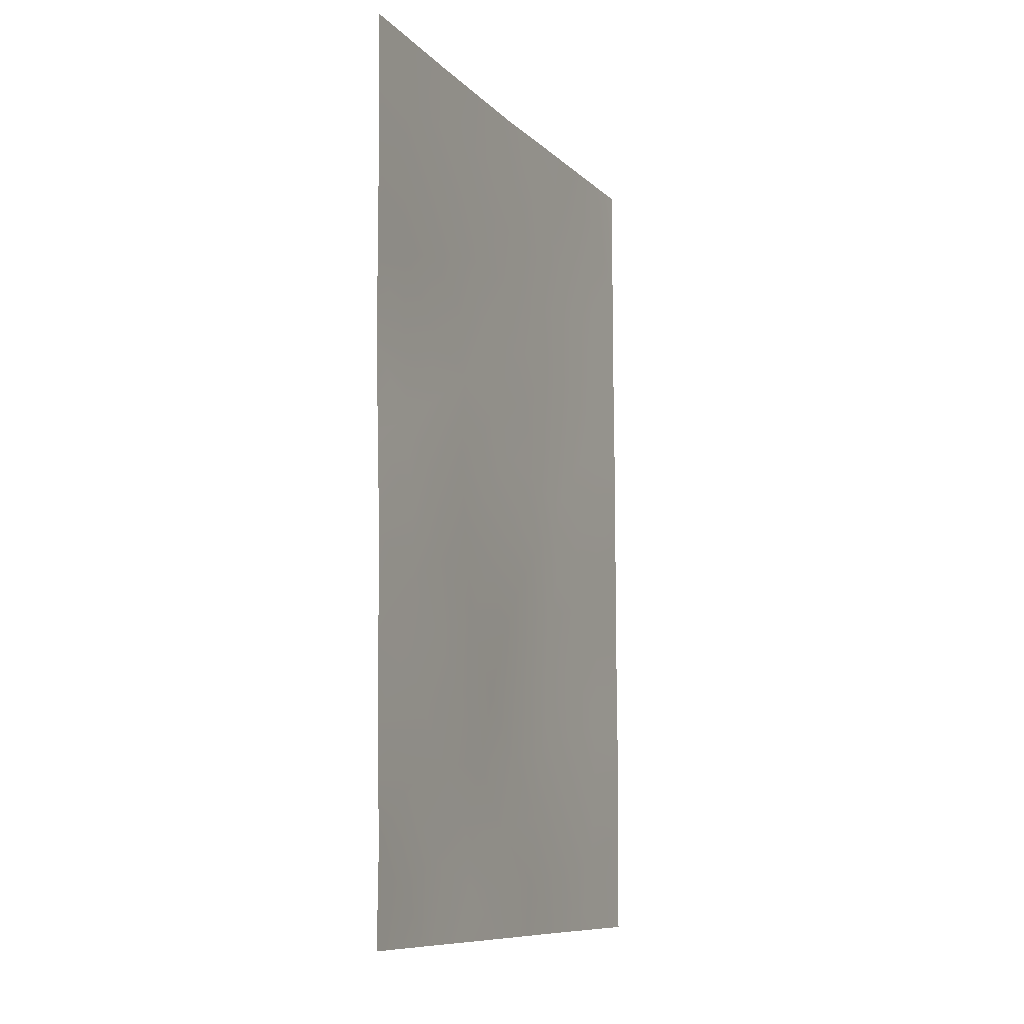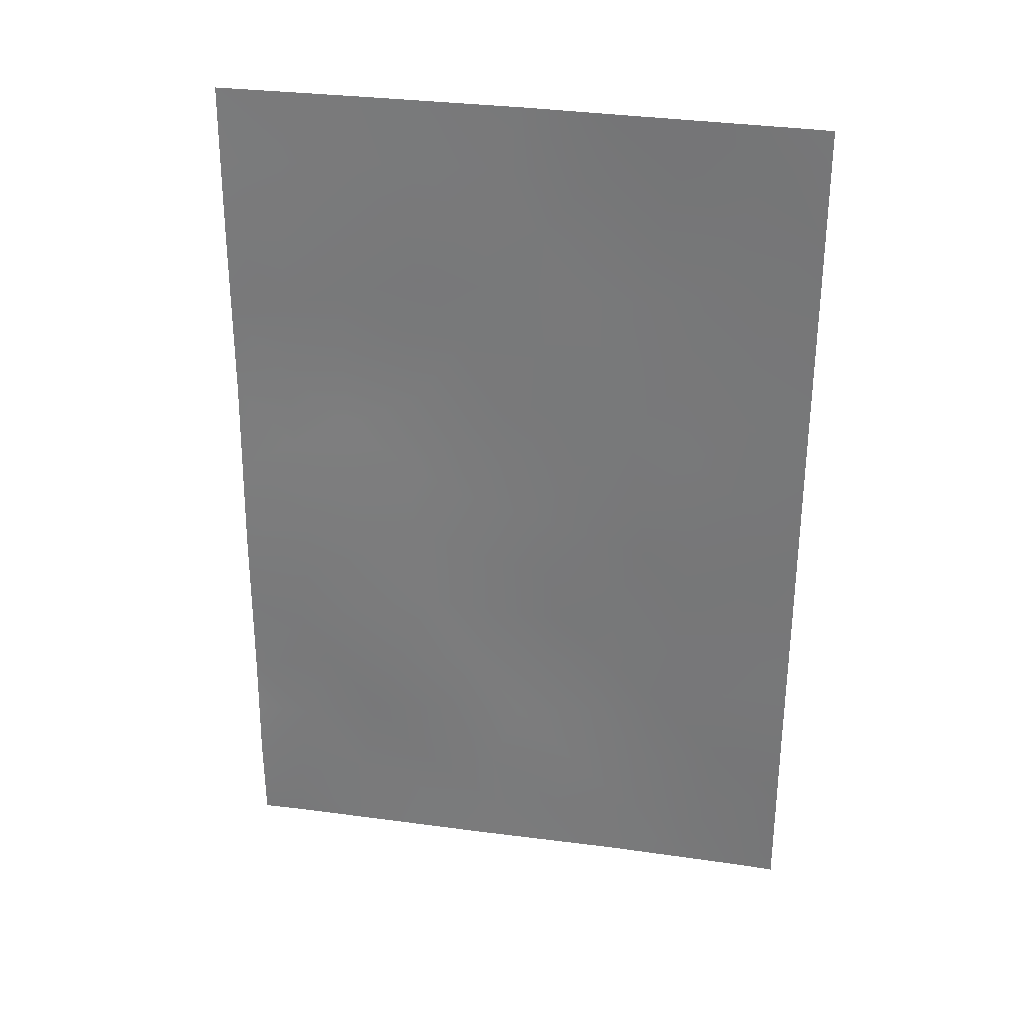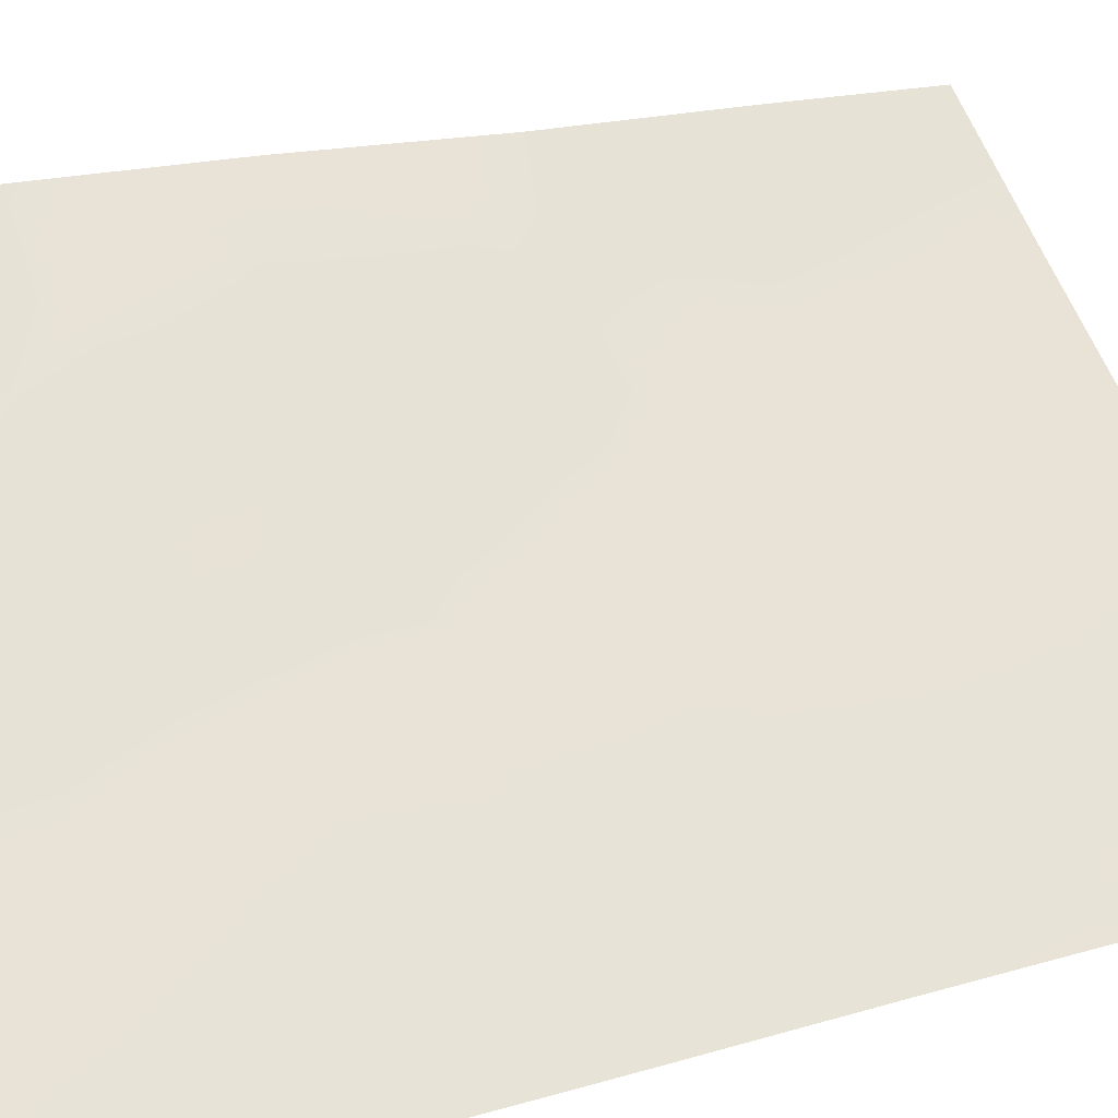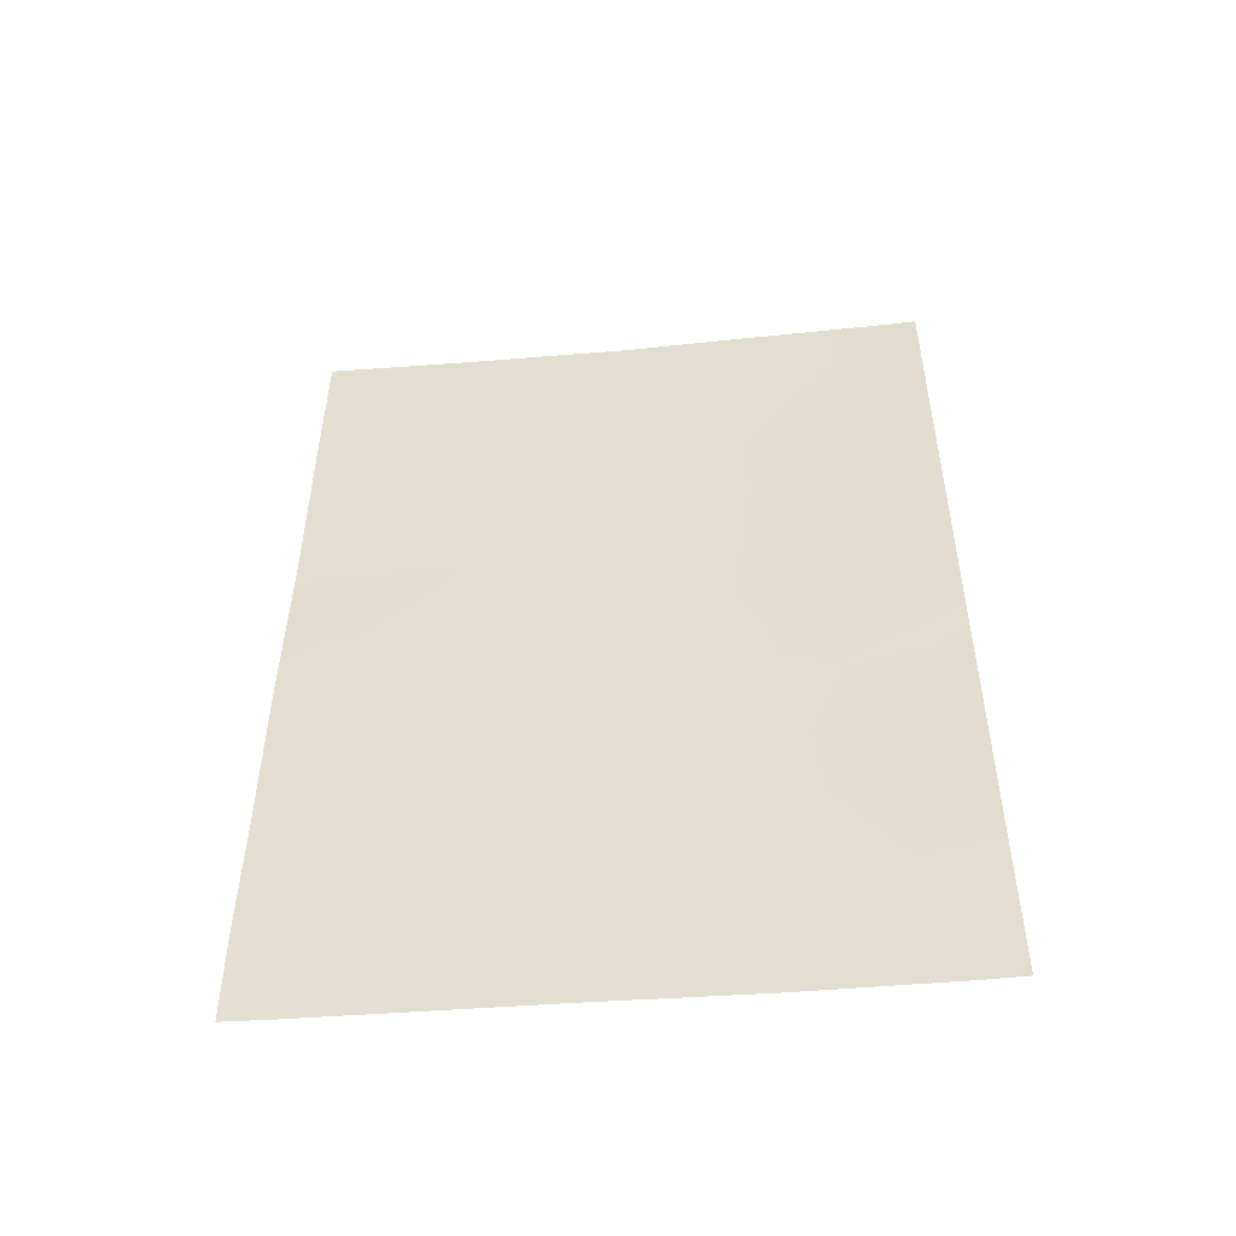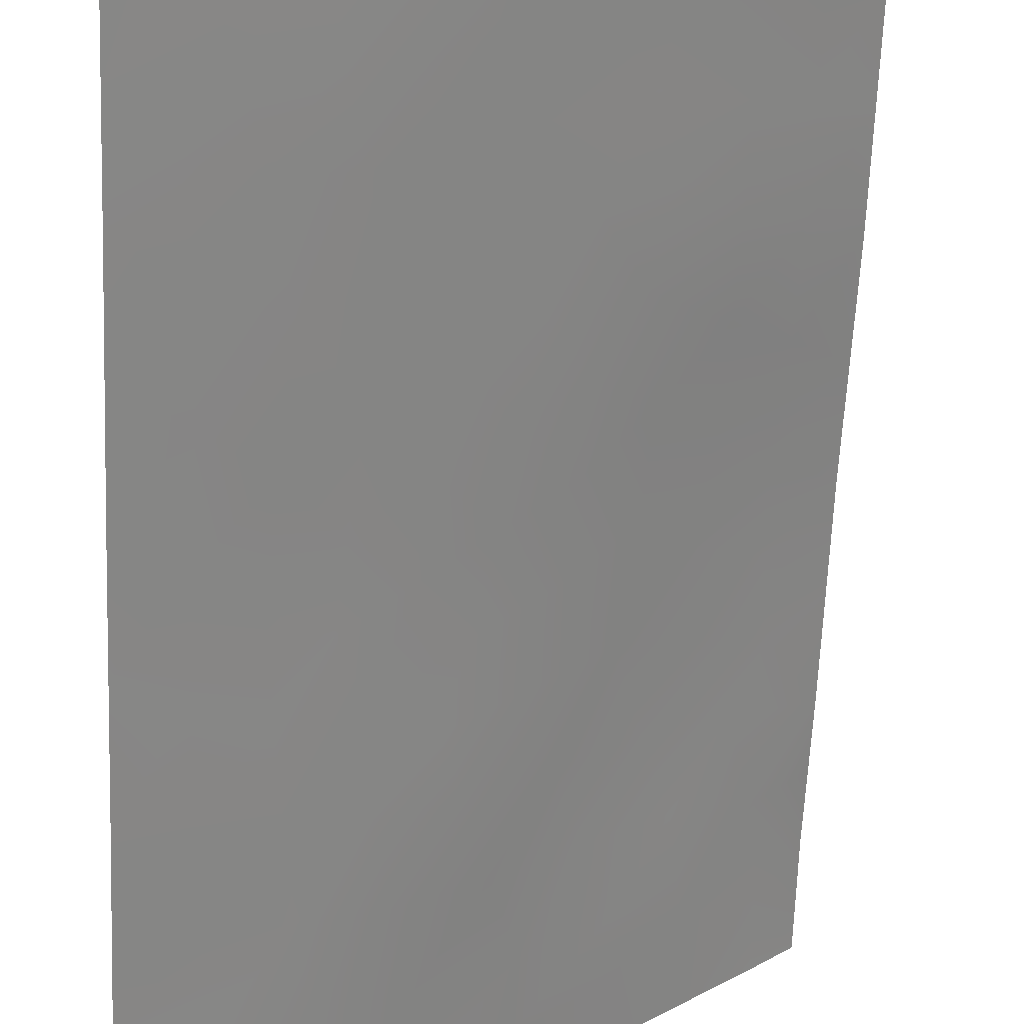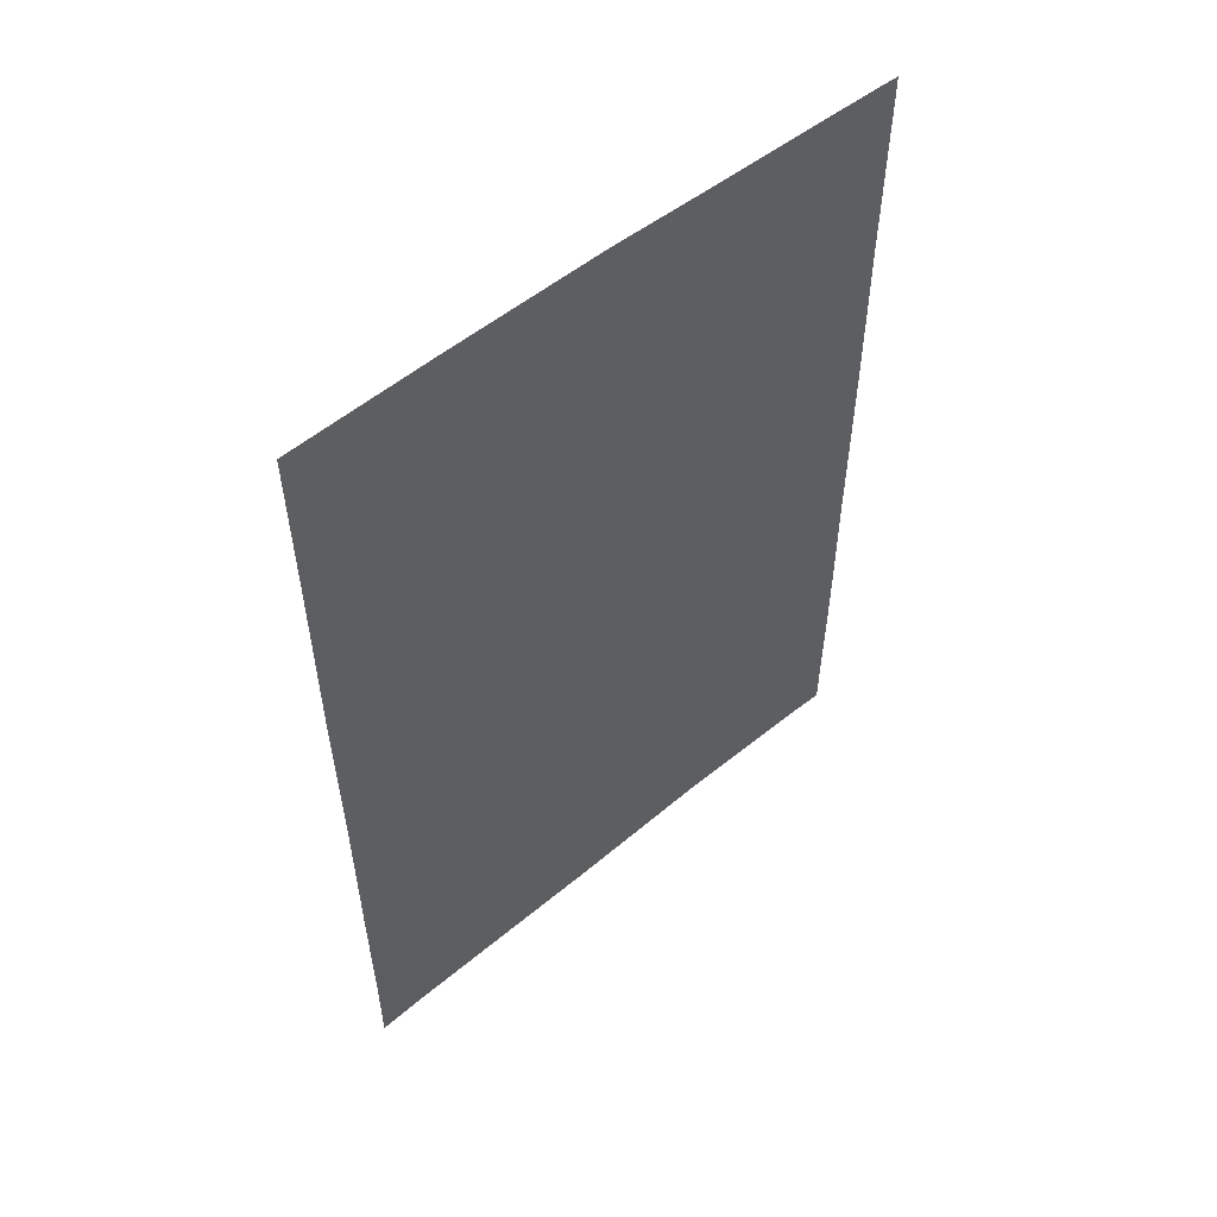
<metadata>
{"format":"obj","ext":"obj","renderer":"f3d","projection":"perspective","resolution":1024,"background":"white","views":[{"elev":-9.8,"azim":156.0,"up":"+Z"},{"elev":30.5,"azim":-126.7,"up":"+Z"},{"elev":17.5,"azim":-121.7,"up":"+Y"},{"elev":-50.5,"azim":-133.0,"up":"+Z"},{"elev":-64.0,"azim":-2.3,"up":"+Y"},{"elev":54.4,"azim":-179.2,"up":"+Z"}]}
</metadata>
<code>
v -30.47 76.57 -50
v -30.89 76.22 -50
v -30.89 76.22 -49.48
v -30.89 76.22 -42.91
v -29.6 77.31 -46.12
v -28.93 77.88 -45.33
v -24.81 81.69 -47.2
v -27.46 79.29 -50
v -26.48 80.19 -50
v -30.89 76.23 -47.5
v -30.89 76.22 -45.51
v -24.76 81.61 -40.07
v -27.59 79.16 -48.54
v -24.8 81.67 -44.89
v -24.76 81.61 -42.47
v -27.25 79.34 -41.38
v -26.18 80.27 -38
v -25.97 80.49 -39.89
v -24.83 81.72 -48.77
v -24.75 81.58 -38
v -25.26 81.3 -50
v -24.82 81.71 -50
v -28.99 77.87 -50
v -30.89 76.22 -38.34
v -30.88 76.21 -40.56
v -29.98 76.96 -39.47
v -28.65 78.09 -39.85
v -30.64 76.41 -38
v -28.74 78.03 -38
v -28.03 78.65 -41.45
v -27.37 79.29 -44.83
v -27.29 79.3 -39.72
v -28.14 78.58 -46.59
v -29.56 77.32 -41.62
v -27.84 78.79 -38
v -30.89 76.21 -38
v -29.75 77.19 -44.09
v -29.35 77.53 -48.15
v -25.93 80.53 -41.85
v -27.18 79.42 -42.98
v -28.48 78.27 -43.35
v -25.48 81.06 -45.38
v -26.55 80.11 -46.77
v -26.04 80.52 -43.96
v -26.7 79.96 -48.55
v -30.89 76.22 -46.51
v -30.23 76.79 -46.83
v -30.28 76.74 -45.81
v -30.16 76.85 -47.86
v -29.5 77.4 -47.14
v -25.33 81.08 -42.16
v -24.76 81.61 -41.27
v -25.33 81.08 -41.06
v -30.08 76.91 -49.01
v -29.73 77.22 -50
v -29.16 77.72 -49.12
v -30.89 76.21 -39.45
v -30.36 76.64 -40.15
v -30.25 76.73 -38.67
v -30.29 76.71 -41.11
v -29.76 77.15 -40.41
v -29.08 77.72 -40.59
v -29.24 77.59 -39.62
v -29.69 77.22 -38
v -29.39 77.46 -38.75
v -28.49 78.23 -38.94
v -27.92 78.79 -44.08
v -27.24 79.39 -43.85
v -27.79 78.87 -43.15
v -24.78 81.64 -43.68
v -25.39 81.08 -43.26
v -25.5 81.03 -44.39
v -26.79 79.74 -38.88
v -26.61 79.91 -39.72
v -26.06 80.39 -38.94
v -27.68 78.96 -40.56
v -26.76 79.78 -40.54
v -27.04 79.66 -47.63
v -27.35 79.34 -46.67
v -27.87 78.86 -47.54
v -28.02 78.64 -39.73
v -28.39 78.32 -40.6
v -27.01 79.53 -38
v -27.58 79.03 -38.87
v -30.89 76.22 -48.49
v -29.14 77.71 -43.64
v -29.01 77.8 -42.56
v -29.69 77.23 -42.94
v -28.77 78.01 -41.53
v -30.89 76.22 -41.74
v -30.27 76.73 -42.29
v -27.65 79.11 -49.37
v -28.11 78.61 -45.01
v -28.36 78.39 -45.81
v -27.68 79 -45.77
v -28.23 78.58 -50
v -28.33 78.48 -49.24
v -28.71 78.09 -47.37
v -28.49 78.32 -48.34
v -30.31 76.71 -44.73
v -29.7 77.23 -45.12
v -30.31 76.71 -43.52
v -30.89 76.22 -44.21
v -29.23 77.63 -44.52
v -28.89 77.93 -46.4
v -24.82 81.7 -47.98
v -25.37 81.18 -48.04
v -25.87 80.74 -50
v -27.58 79.05 -42.26
v -28.62 78.15 -44.31
v -28.31 78.42 -42.38
v -26.21 80.41 -47.74
v -26.73 79.81 -42.32
v -26.17 80.42 -44.99
v -26.85 79.8 -45.68
v -25.35 81.07 -40
v -25.93 80.53 -40.85
v -25.72 80.86 -46.97
v -24.76 81.6 -39.04
v -25.38 81.02 -38.99
v -25.46 80.93 -38
v -25.38 81.17 -46.27
v -24.8 81.68 -46.04
v -26.06 80.55 -45.99
v -25.97 80.53 -42.87
v -26.62 79.96 -43.44
v -26.04 80.57 -48.91
v -25.28 81.28 -49.26
v -26.7 79.91 -44.53
v -26.57 79.95 -41.33
v -26.81 79.88 -49.29
f 2 1 3
f 46 47 48
f 49 50 47
f 51 52 53
f 54 55 56
f 57 58 26
f 60 61 58
f 62 63 61
f 64 59 65
f 63 66 65
f 67 68 69
f 70 71 72
f 73 74 75
f 76 16 77
f 78 79 80
f 76 81 82
f 83 84 73
f 66 81 84
f 28 36 24
f 54 49 85
f 86 87 88
f 82 62 89
f 90 91 60
f 45 92 131
f 93 94 95
f 96 92 97
f 80 98 99
f 100 48 101
f 102 103 100
f 101 6 104
f 98 105 50
f 127 128 107
f 113 16 109
f 110 93 67
f 87 111 89
f 78 45 112
f 102 88 91
f 104 110 86
f 115 95 79
f 99 56 97
f 116 117 53
f 105 94 6
f 111 69 109
f 112 107 118
f 116 119 120
f 75 120 121
f 77 130 117
f 42 122 123
f 115 124 114
f 124 118 122
f 71 51 125
f 125 113 126
f 126 68 129
f 45 13 92
f 127 45 131
f 11 46 48
f 46 10 47
f 48 47 5
f 10 49 47
f 49 38 50
f 47 50 5
f 39 51 53
f 51 15 52
f 53 52 12
f 38 54 56
f 54 1 55
f 56 55 23
f 24 57 59
f 57 25 58
f 59 57 26
f 25 60 58
f 60 34 61
f 58 61 26
f 34 62 61
f 62 27 63
f 61 63 26
f 29 64 65
f 64 28 59
f 65 59 26
f 26 63 65
f 63 27 66
f 65 66 29
f 41 67 69
f 67 31 68
f 69 68 40
f 14 70 72
f 70 15 71
f 72 71 44
f 17 73 75
f 73 32 74
f 75 74 18
f 32 76 77
f 76 30 16
f 77 18 74
f 77 74 32
f 13 78 80
f 78 43 79
f 80 79 33
f 30 76 82
f 76 32 81
f 82 81 27
f 17 83 73
f 83 35 84
f 73 84 32
f 35 66 84
f 66 27 81
f 84 81 32
f 3 54 85
f 54 38 49
f 85 49 10
f 1 54 3
f 37 86 88
f 86 41 87
f 88 87 34
f 30 82 89
f 82 27 62
f 89 62 34
f 28 24 59
f 25 90 60
f 90 4 91
f 60 91 34
f 8 131 92
f 131 8 9
f 35 29 66
f 31 93 95
f 93 6 94
f 95 94 33
f 23 96 97
f 96 8 92
f 97 92 13
f 13 80 99
f 80 33 98
f 99 98 38
f 37 100 101
f 100 11 48
f 101 48 5
f 37 102 100
f 102 4 103
f 100 103 11
f 37 101 104
f 101 5 6
f 38 98 50
f 98 33 105
f 50 105 5
f 107 19 106
f 107 106 7
f 127 9 108
f 128 108 21
f 40 113 109
f 109 16 30
f 41 110 67
f 110 6 93
f 67 93 31
f 34 87 89
f 87 41 111
f 89 111 30
f 43 78 112
f 78 13 45
f 112 45 127
f 4 102 91
f 102 37 88
f 91 88 34
f 37 104 86
f 104 6 110
f 86 110 41
f 39 130 113
f 130 16 113
f 115 129 31
f 43 115 79
f 115 31 95
f 79 95 33
f 13 99 97
f 99 38 56
f 97 56 23
f 12 116 53
f 116 18 117
f 53 117 39
f 5 105 6
f 105 33 94
f 30 111 109
f 111 41 69
f 109 69 40
f 43 112 118
f 112 127 107
f 118 107 7
f 18 116 120
f 116 12 119
f 120 119 20
f 17 75 121
f 75 18 120
f 121 120 20
f 18 77 117
f 117 130 39
f 14 42 123
f 123 122 7
f 115 43 124
f 114 124 42
f 42 124 122
f 124 43 118
f 122 118 7
f 44 71 125
f 71 15 51
f 125 51 39
f 14 72 42
f 44 125 126
f 125 39 113
f 126 113 40
f 44 126 129
f 126 40 68
f 129 68 31
f 127 108 128
f 22 19 128
f 114 44 129
f 128 19 107
f 72 44 114
f 42 72 114
f 129 115 114
f 16 130 77
f 22 128 21
f 127 131 9

</code>
